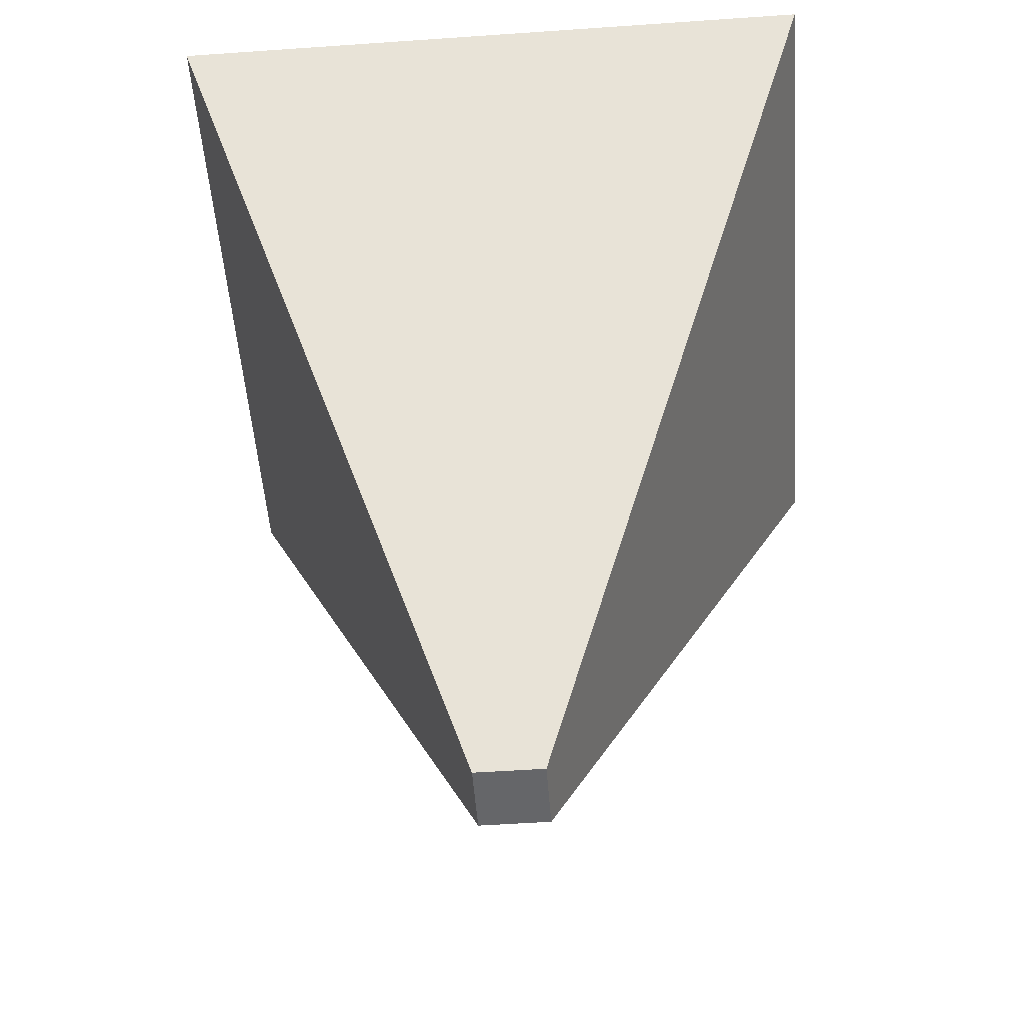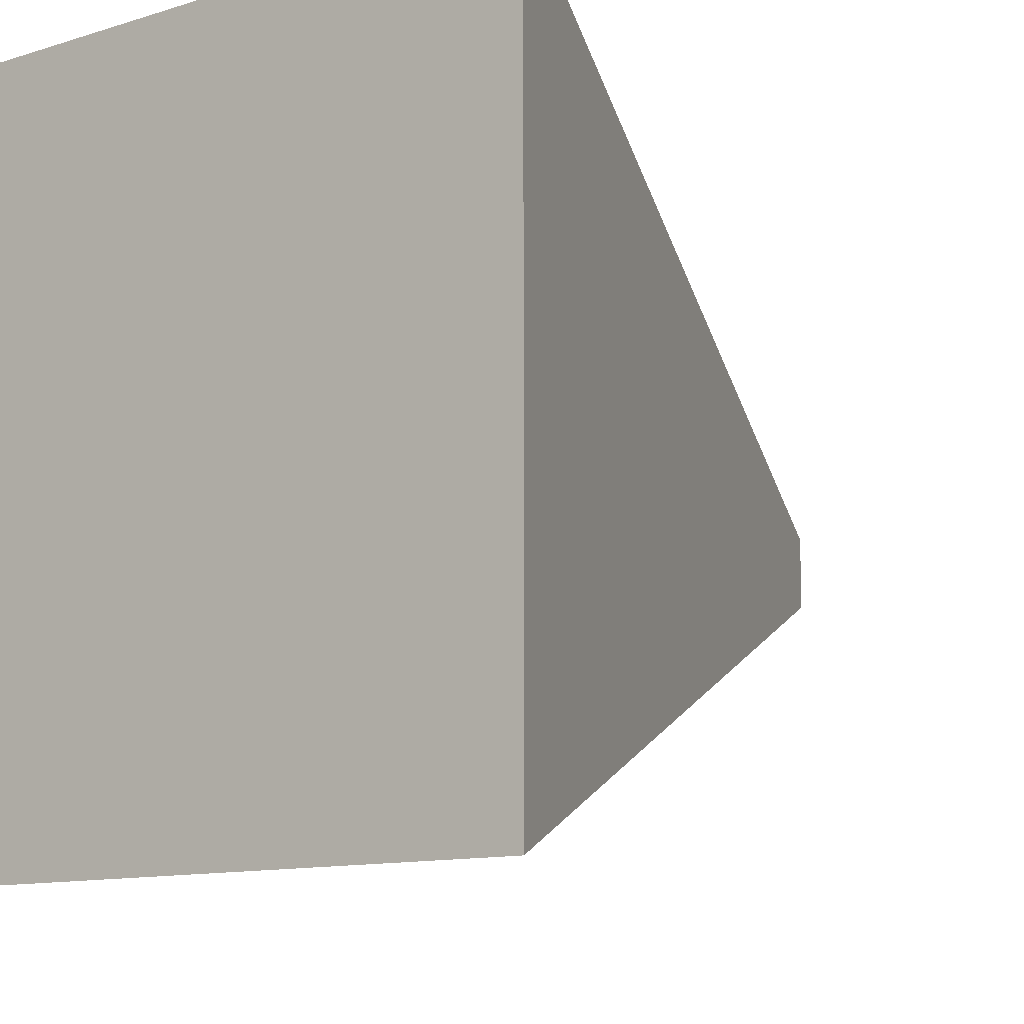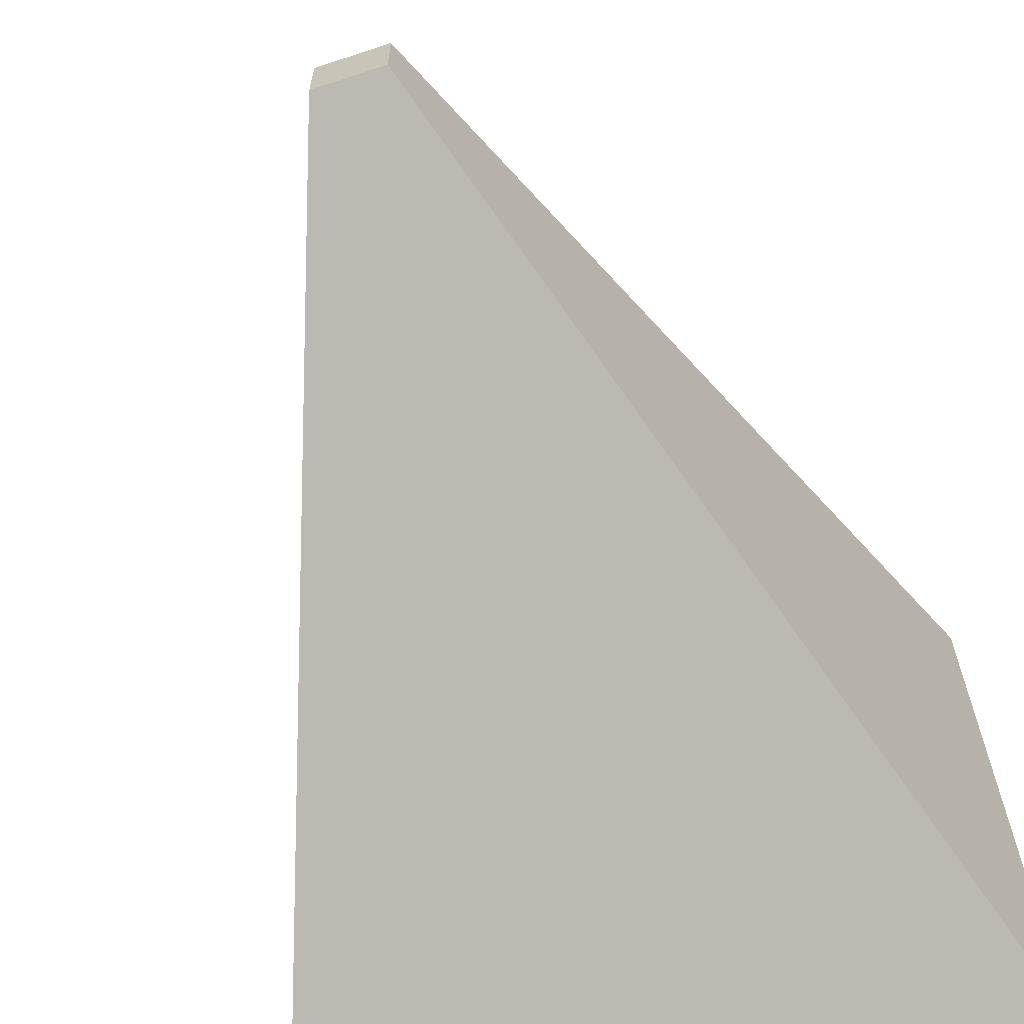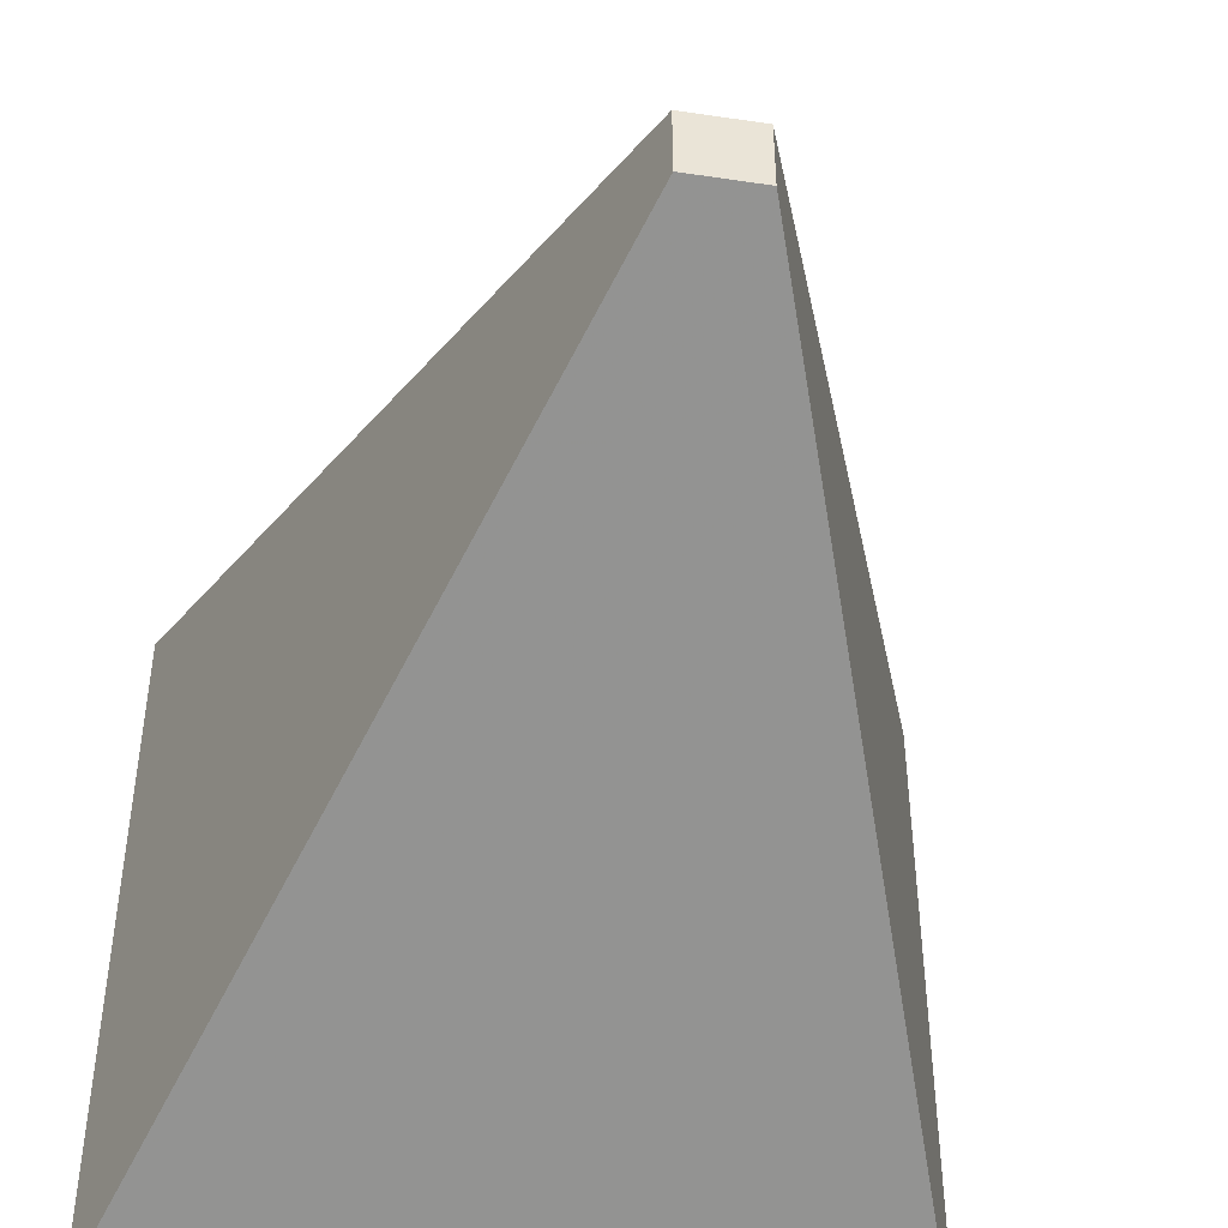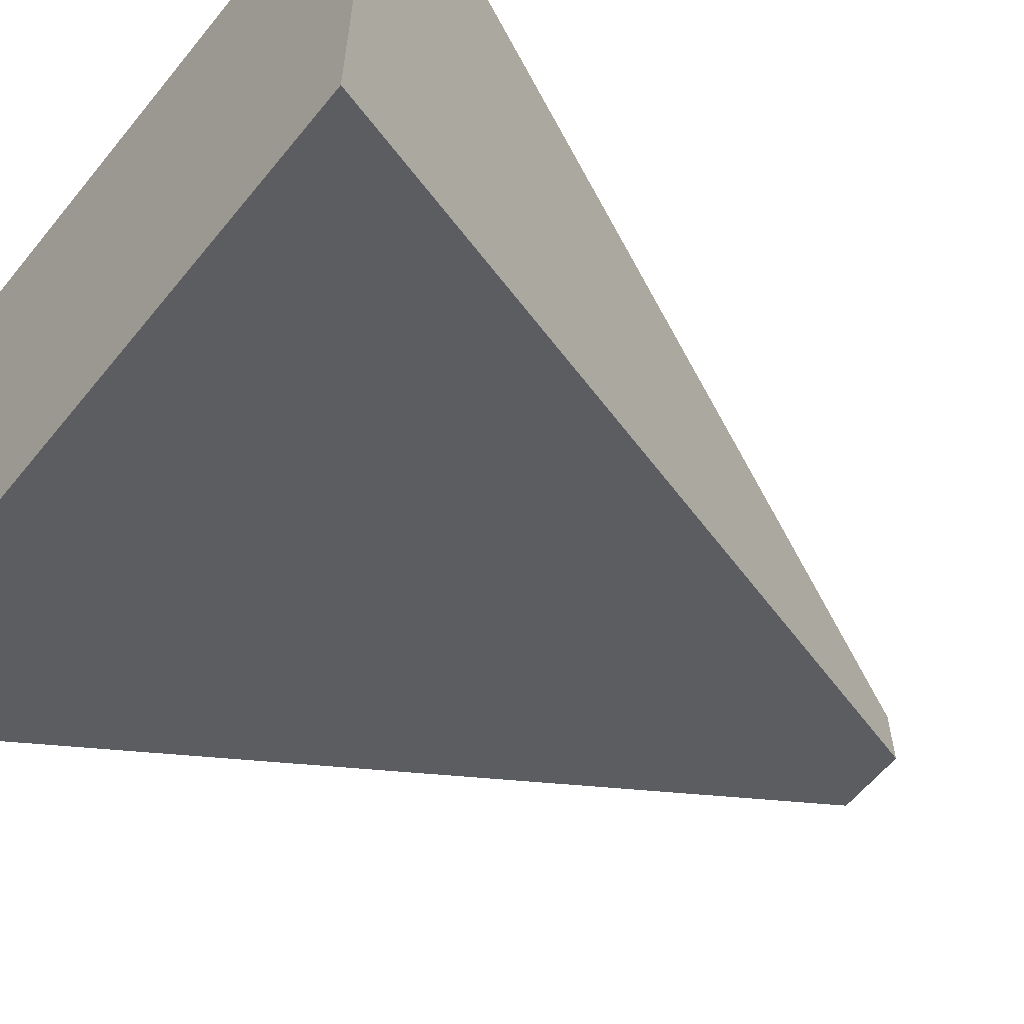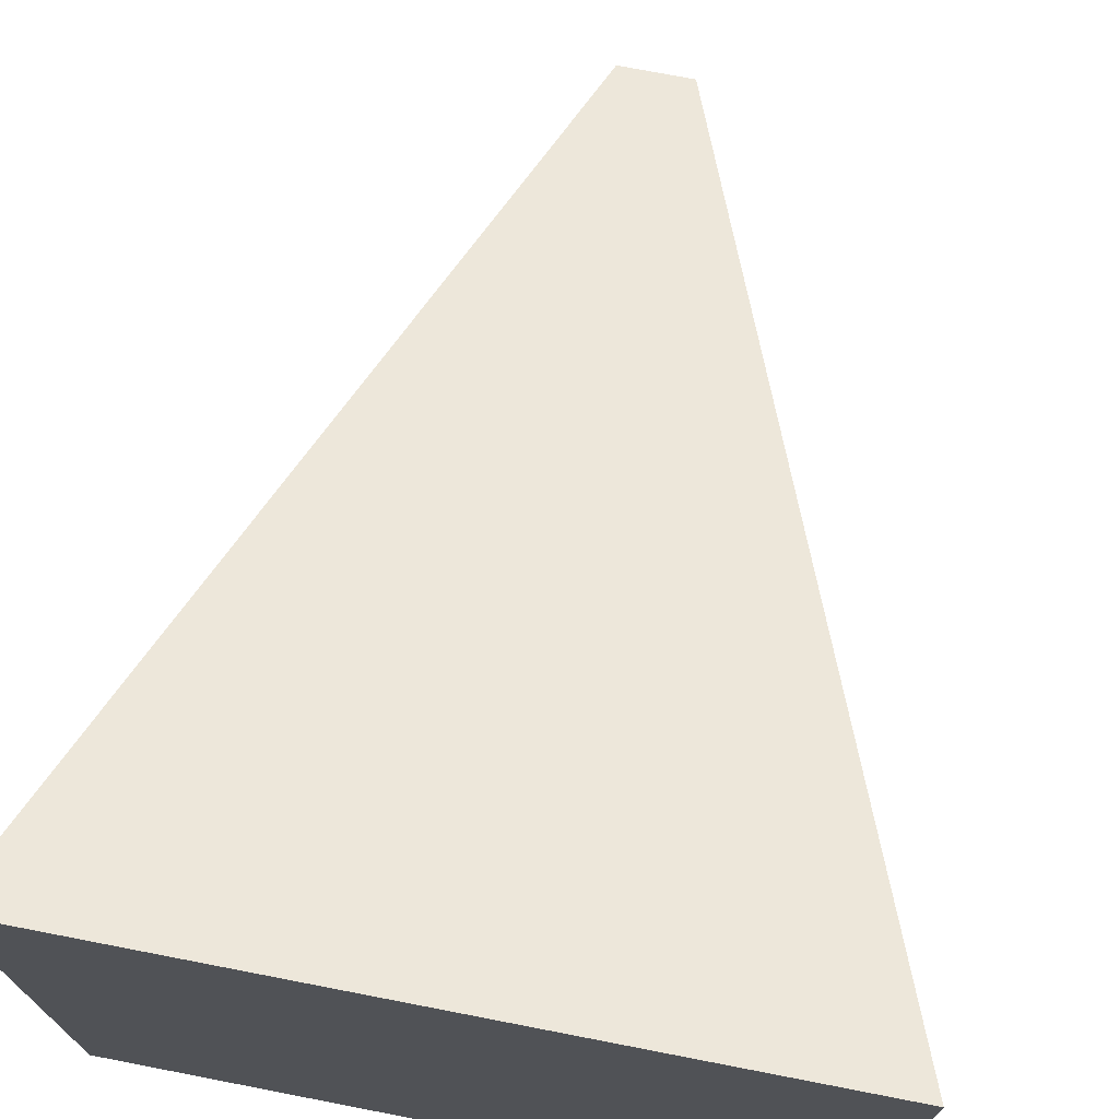
<metadata>
{"format":"obj","ext":"obj","renderer":"f3d","projection":"perspective","resolution":1024,"background":"white","views":[{"elev":-51.9,"azim":4.3,"up":"+Y"},{"elev":-11.2,"azim":-142.2,"up":"+Z"},{"elev":-65.9,"azim":18.3,"up":"+Z"},{"elev":-46.6,"azim":-9.7,"up":"+Z"},{"elev":-60.4,"azim":-128.9,"up":"+Z"},{"elev":72.9,"azim":-169.0,"up":"+Z"}]}
</metadata>
<code>
v -0.0018 -0.02251 0.001815
v 0.0018 -0.02251 0.001815
v 0.0018 -0.02251 -0.001815
v -0.0018 -0.02251 -0.001815
v -0.0018 -0.02251 0.001815
v -0.018 0.02251 0.01815
v 0.018 0.02251 0.01815
v 0.0018 -0.02251 0.001815
v 0.0018 -0.02251 0.001815
v 0.018 0.02251 0.01815
v 0.018 0.02251 -0.01815
v 0.0018 -0.02251 -0.001815
v -0.0018 -0.02251 -0.001815
v 0.0018 -0.02251 -0.001815
v 0.018 0.02251 -0.01815
v -0.018 0.02251 -0.01815
v -0.0018 -0.02251 0.001815
v -0.0018 -0.02251 -0.001815
v -0.018 0.02251 -0.01815
v -0.018 0.02251 0.01815
v -0.018 0.02251 0.01815
v -0.018 0.02251 -0.01815
v 0.018 0.02251 -0.01815
v 0.018 0.02251 0.01815
f 4 3 2
f 4 2 1
f 8 7 6
f 8 6 5
f 12 11 10
f 12 10 9
f 16 15 14
f 16 14 13
f 20 19 18
f 20 18 17
f 24 23 22
f 24 22 21

</code>
